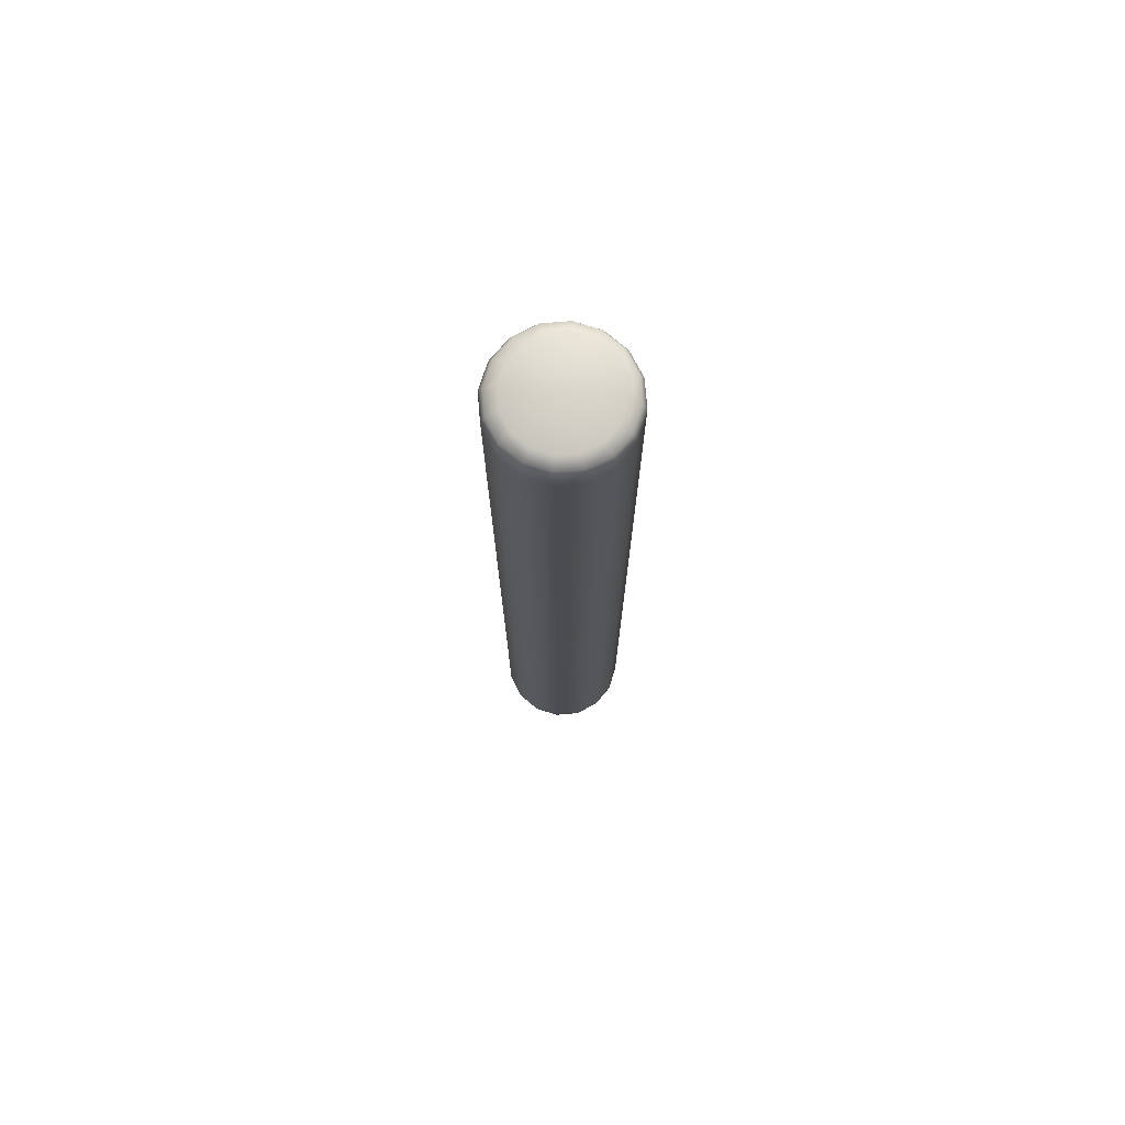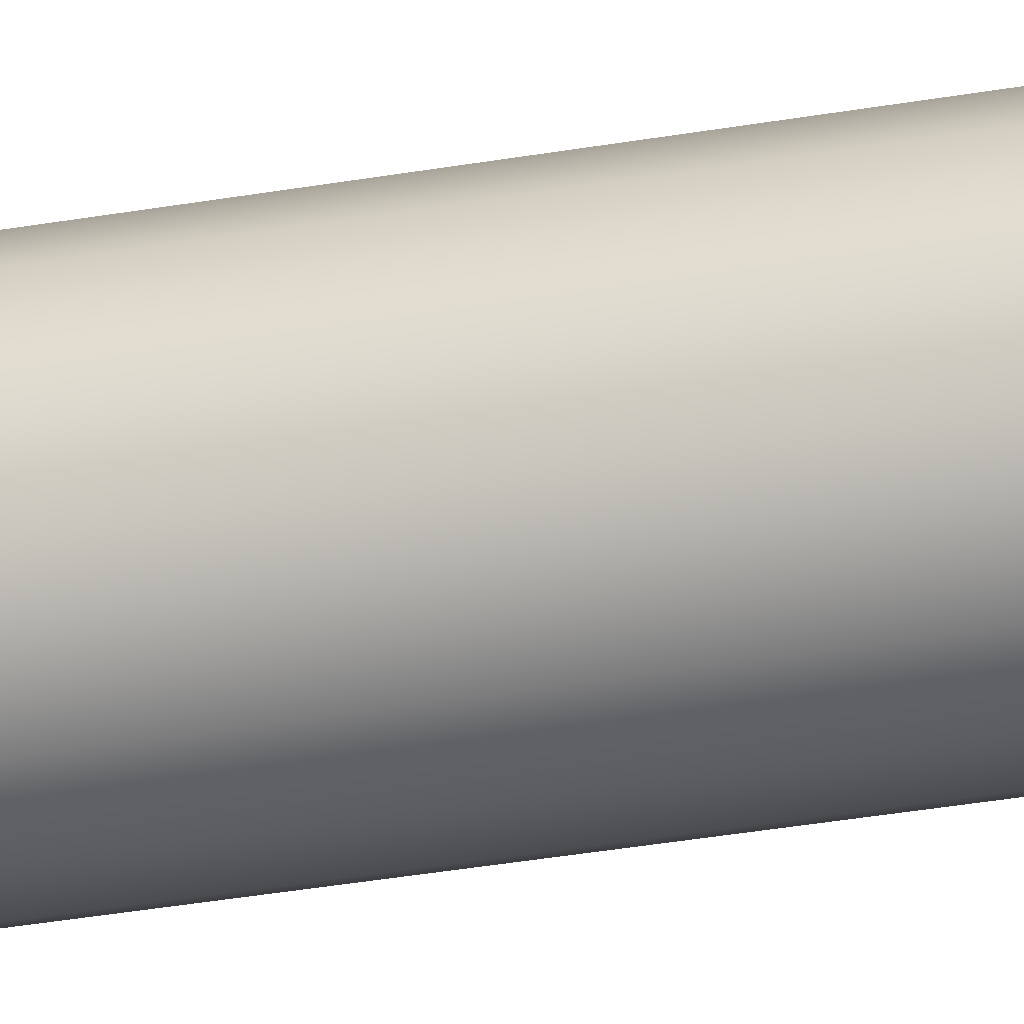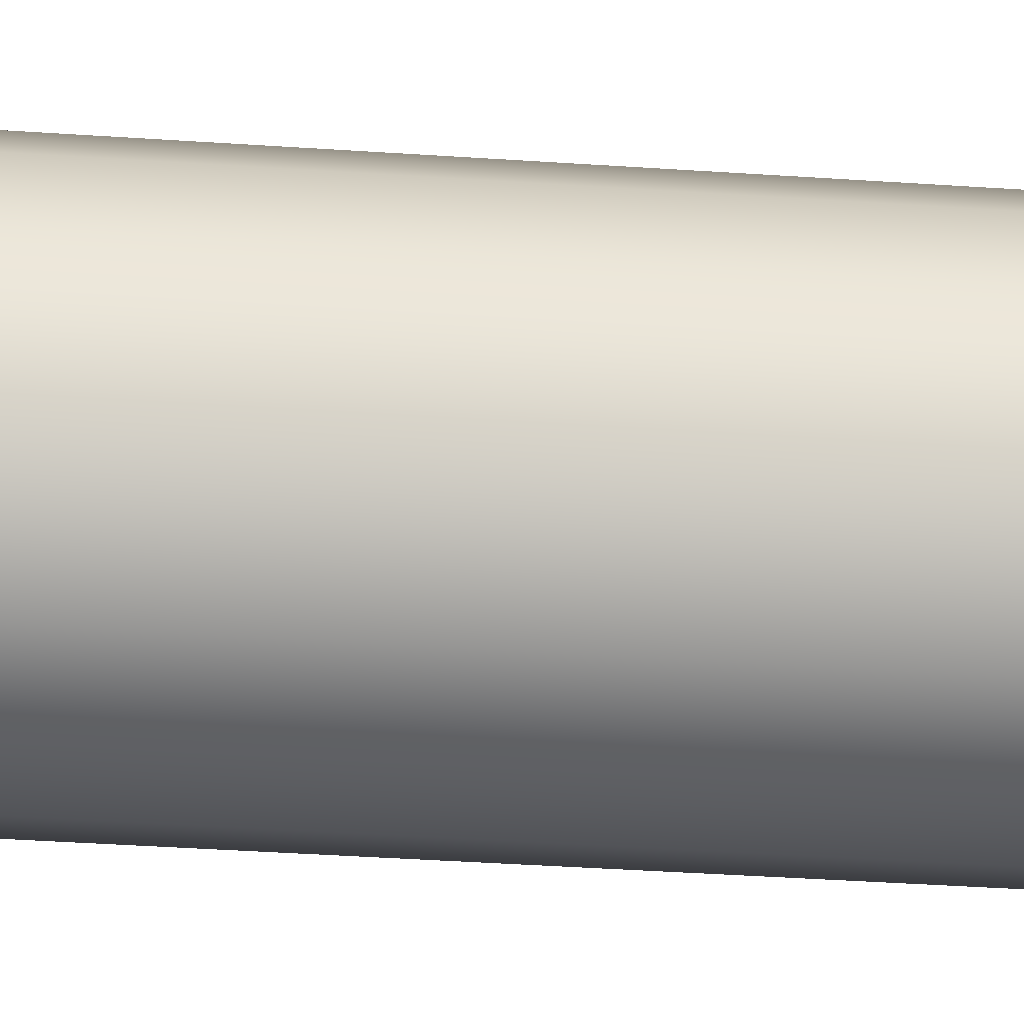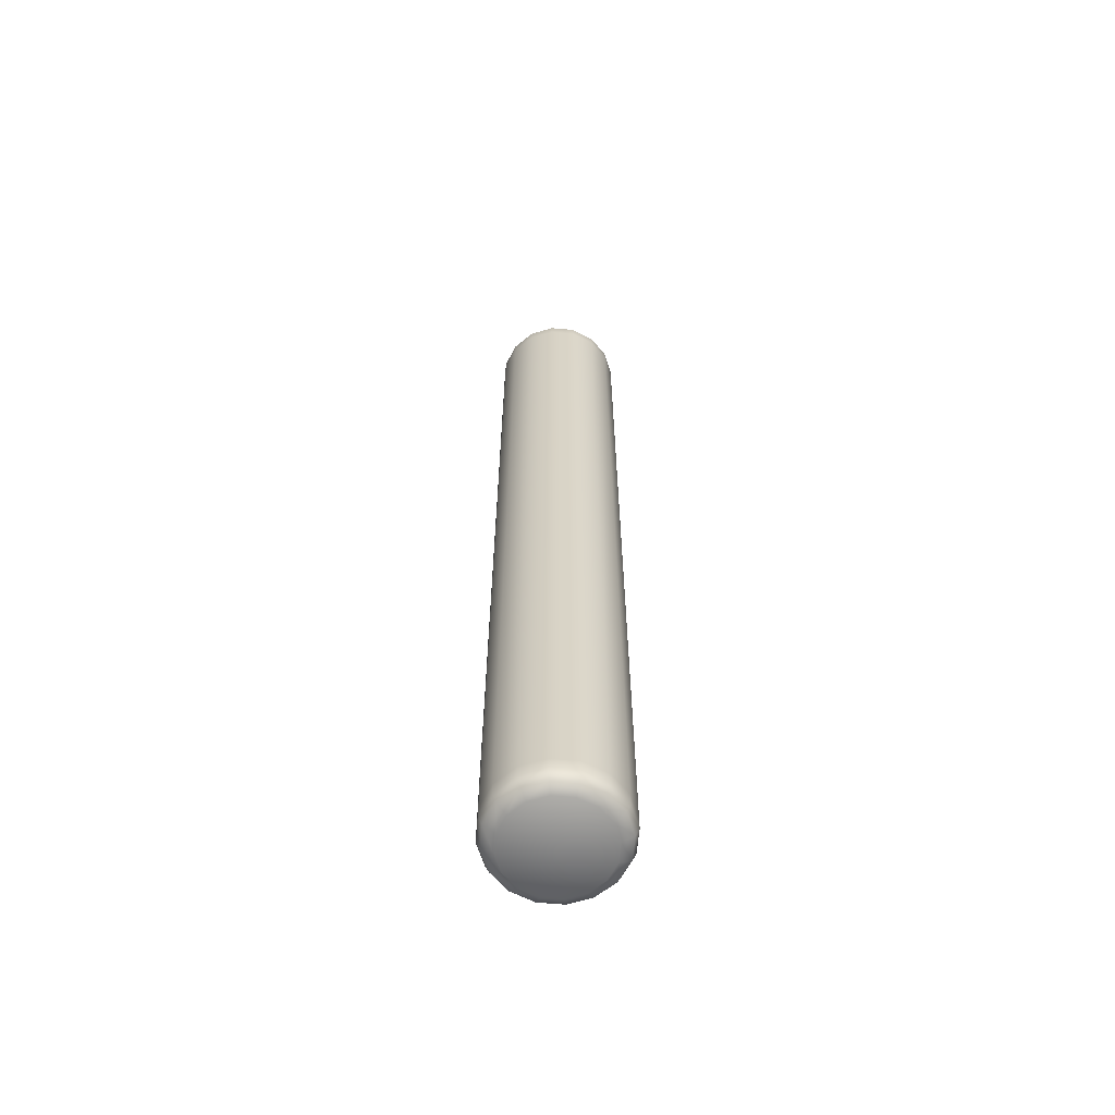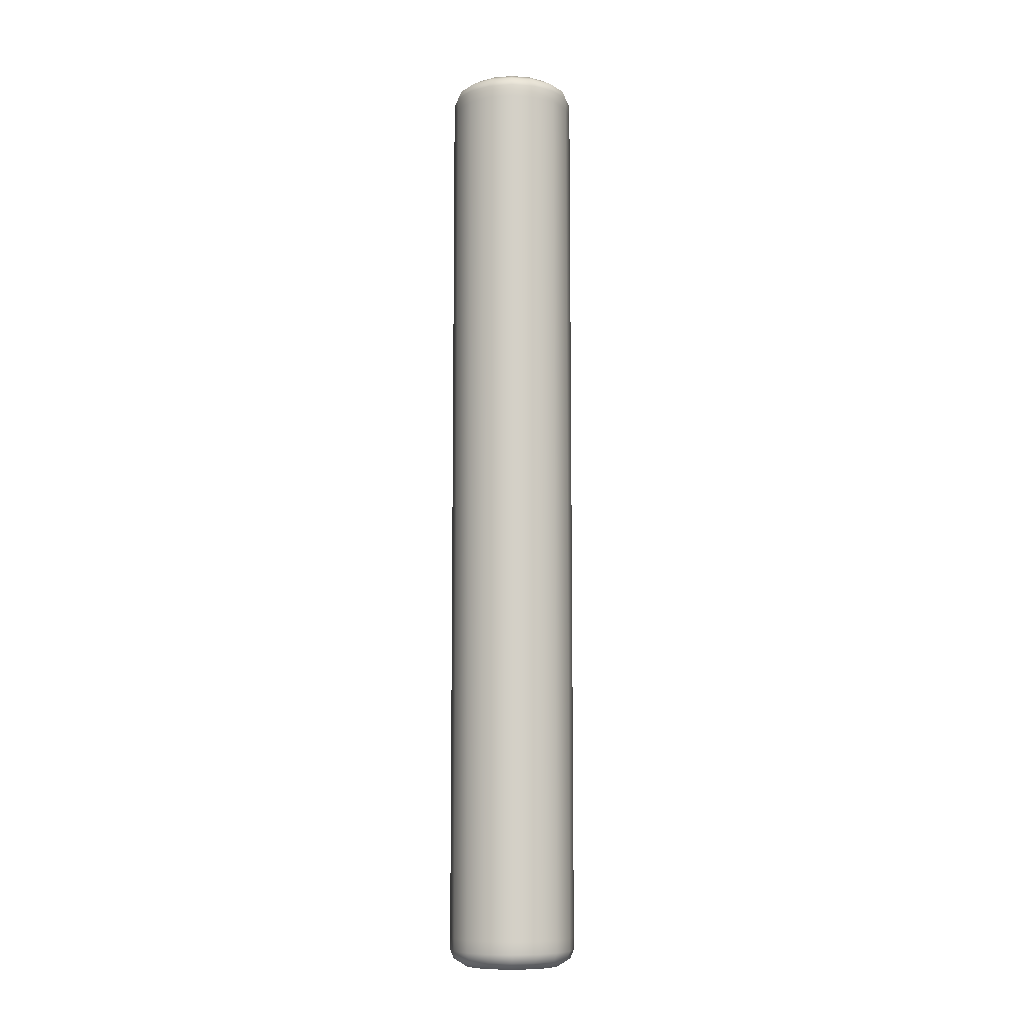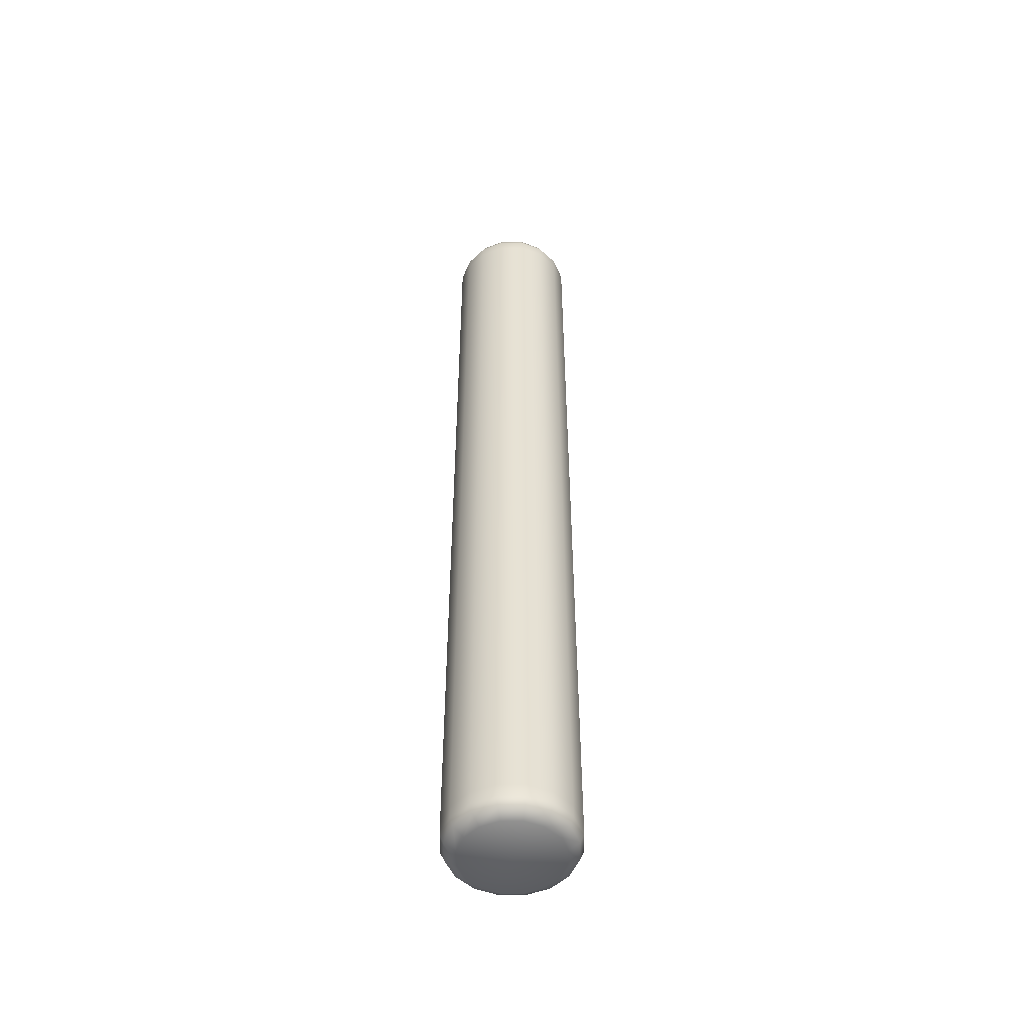
<metadata>
{"format":"obj","ext":"obj","renderer":"f3d","projection":"perspective","resolution":1024,"background":"white","views":[{"elev":74.6,"azim":163.9,"up":"+Y"},{"elev":-37.7,"azim":102.4,"up":"+Z"},{"elev":-22.5,"azim":-98.0,"up":"+Z"},{"elev":-61.9,"azim":-128.9,"up":"+Y"},{"elev":-9.1,"azim":-179.8,"up":"+Y"},{"elev":-50.8,"azim":-123.3,"up":"+Y"}]}
</metadata>
<code>
g ENV_S09_Scaffolding_14_MO
v 0.867 6.71 -0.3591
v 0.9385 6.71 0
v 0.8835 6.841 -1.049e-08
v 0.8163 6.841 -0.3381
v 0.7228 6.942 -2.073e-08
v 0.6636 6.71 -0.6636
v 0.6678 6.942 -0.2766
v 0.6247 6.841 -0.6247
v 0.3591 6.71 -0.867
v 0.5111 6.942 -0.5111
v 0.3381 6.841 -0.8163
v 3.338e-07 6.71 -0.9385
v 0.2766 6.942 -0.6678
v 3.338e-07 6.841 -0.8835
v -0.3591 6.71 -0.867
v 3.338e-07 6.942 -0.7228
v -0.3381 6.841 -0.8163
v -0.6636 6.71 -0.6636
v -0.2766 6.942 -0.6678
v -0.6247 6.841 -0.6247
v -0.867 6.71 -0.3591
v -0.5111 6.942 -0.5111
v -0.8163 6.841 -0.3381
v -0.9385 6.71 -3.356e-07
v -0.6678 6.942 -0.2766
v -0.8835 6.841 -3.221e-07
v -0.867 6.71 0.3591
v -0.7228 6.942 -2.703e-07
v -0.8163 6.841 0.3381
v -0.6636 6.71 0.6636
v -0.6678 6.942 0.2766
v -0.6247 6.841 0.6247
v -0.3591 6.71 0.867
v -0.5111 6.942 0.5111
v -0.3381 6.841 0.8163
v -0 6.71 0.9385
v -0.2766 6.942 0.6678
v -0 6.841 0.8835
v 0.3591 6.71 0.867
v -0 6.942 0.7228
v 0.3381 6.841 0.8163
v 0.6636 6.71 0.6636
v 0.2766 6.942 0.6678
v 0.6247 6.841 0.6247
v 0.867 6.71 0.3591
v 0.5111 6.942 0.5111
v 0.8163 6.841 0.3381
v 0.9385 6.71 0
v 0.6678 6.942 0.2766
v 0.8835 6.841 -1.049e-08
v 0.7228 6.942 -2.073e-08
v 0.9385 6.526 0
v 0.9385 6.71 0
v 0.867 6.71 -0.3591
v 0.867 6.526 -0.3591
v 0.6636 6.71 -0.6636
v 0.6636 6.526 -0.6636
v 0.3591 6.71 -0.867
v 0.3591 6.526 -0.867
v 3.338e-07 6.71 -0.9385
v 3.338e-07 6.526 -0.9385
v -0.3591 6.71 -0.867
v -0.3591 6.526 -0.867
v -0.6636 6.71 -0.6636
v -0.6636 6.526 -0.6636
v -0.867 6.71 -0.3591
v -0.867 6.526 -0.3591
v -0.9385 6.71 -3.356e-07
v -0.9385 6.526 -3.356e-07
v -0.867 6.71 0.3591
v -0.867 6.526 0.3591
v -0.6636 6.71 0.6636
v -0.6636 6.526 0.6636
v -0.3591 6.71 0.867
v -0.3591 6.526 0.867
v -0 6.71 0.9385
v -0 6.526 0.9385
v 0.3591 6.71 0.867
v 0.3591 6.526 0.867
v 0.6636 6.71 0.6636
v 0.6636 6.526 0.6636
v 0.867 6.71 0.3591
v 0.867 6.526 0.3591
v 0.9385 6.71 0
v 0.9385 6.526 0
v 0.9385 6.526 0
v 0.9385 -6.526 -3.048e-17
v 0.867 -6.526 0.3591
v 0.867 6.526 0.3591
v 0.6636 -6.526 0.6636
v 0.6636 6.526 0.6636
v 0.3591 -6.526 0.867
v 0.3591 6.526 0.867
v -0 -6.526 0.9385
v -0 6.526 0.9385
v -0.3591 -6.526 0.867
v -0.3591 6.526 0.867
v -0.6636 -6.526 0.6636
v -0.6636 6.526 0.6636
v -0.867 -6.526 0.3591
v -0.867 6.526 0.3591
v -0.9385 -6.526 -3.356e-07
v -0.9385 6.526 -3.356e-07
v -0.867 -6.526 -0.3591
v -0.867 6.526 -0.3591
v -0.6636 -6.526 -0.6636
v -0.6636 6.526 -0.6636
v -0.3591 -6.526 -0.867
v -0.3591 6.526 -0.867
v 3.338e-07 -6.526 -0.9385
v 3.338e-07 6.526 -0.9385
v 0.3591 -6.526 -0.867
v 0.3591 6.526 -0.867
v 0.6636 -6.526 -0.6636
v 0.6636 6.526 -0.6636
v 0.867 -6.526 -0.3591
v 0.867 6.526 -0.3591
v 0.9385 -6.526 -3.048e-17
v 0.9385 6.526 0
v 0.867 -6.71 -0.3591
v 0.8835 -6.841 -1.049e-08
v 0.9385 -6.71 -2.553e-17
v 0.8163 -6.841 -0.3381
v 0.7228 -6.942 -2.073e-08
v 0.6636 -6.71 -0.6636
v 0.6678 -6.942 -0.2766
v 0.6247 -6.841 -0.6247
v 0.3591 -6.71 -0.867
v 0.5111 -6.942 -0.5111
v 0.3381 -6.841 -0.8163
v 3.338e-07 -6.71 -0.9385
v 0.2766 -6.942 -0.6678
v 3.338e-07 -6.841 -0.8835
v -0.3591 -6.71 -0.867
v 3.338e-07 -6.942 -0.7228
v -0.3381 -6.841 -0.8163
v -0.6636 -6.71 -0.6636
v -0.2766 -6.942 -0.6678
v -0.6247 -6.841 -0.6247
v -0.867 -6.71 -0.3591
v -0.5111 -6.942 -0.5111
v -0.8163 -6.841 -0.3381
v -0.9385 -6.71 -3.356e-07
v -0.6678 -6.942 -0.2766
v -0.8835 -6.841 -3.221e-07
v -0.867 -6.71 0.3591
v -0.7228 -6.942 -2.703e-07
v -0.8163 -6.841 0.3381
v -0.6636 -6.71 0.6636
v -0.6678 -6.942 0.2766
v -0.6247 -6.841 0.6247
v -0.3591 -6.71 0.867
v -0.5111 -6.942 0.5111
v -0.3381 -6.841 0.8163
v -0 -6.71 0.9385
v -0.2766 -6.942 0.6678
v -0 -6.841 0.8835
v 0.3591 -6.71 0.867
v -0 -6.942 0.7228
v 0.3381 -6.841 0.8163
v 0.6636 -6.71 0.6636
v 0.2766 -6.942 0.6678
v 0.6247 -6.841 0.6247
v 0.867 -6.71 0.3591
v 0.5111 -6.942 0.5111
v 0.8163 -6.841 0.3381
v 0.9385 -6.71 -2.553e-17
v 0.6678 -6.942 0.2766
v 0.8835 -6.841 -1.049e-08
v 0.7228 -6.942 -2.073e-08
v 0.9385 -6.526 -3.048e-17
v 0.867 -6.71 -0.3591
v 0.9385 -6.71 -2.553e-17
v 0.867 -6.526 -0.3591
v 0.6636 -6.71 -0.6636
v 0.6636 -6.526 -0.6636
v 0.3591 -6.71 -0.867
v 0.3591 -6.526 -0.867
v 3.338e-07 -6.71 -0.9385
v 3.338e-07 -6.526 -0.9385
v -0.3591 -6.71 -0.867
v -0.3591 -6.526 -0.867
v -0.6636 -6.71 -0.6636
v -0.6636 -6.526 -0.6636
v -0.867 -6.71 -0.3591
v -0.867 -6.526 -0.3591
v -0.9385 -6.71 -3.356e-07
v -0.9385 -6.526 -3.356e-07
v -0.867 -6.71 0.3591
v -0.867 -6.526 0.3591
v -0.6636 -6.71 0.6636
v -0.6636 -6.526 0.6636
v -0.3591 -6.71 0.867
v -0.3591 -6.526 0.867
v -0 -6.71 0.9385
v -0 -6.526 0.9385
v 0.3591 -6.71 0.867
v 0.3591 -6.526 0.867
v 0.6636 -6.71 0.6636
v 0.6636 -6.526 0.6636
v 0.867 -6.71 0.3591
v 0.867 -6.526 0.3591
v 0.9385 -6.71 -2.553e-17
v 0.9385 -6.526 -3.048e-17
v 0.6678 -6.942 0.2766
v 0.7228 -6.942 -2.073e-08
v -0 -6.985 1.051e-09
v 0.5111 -6.942 0.5111
v 0.6678 -6.942 -0.2766
v 0.2766 -6.942 0.6678
v 0.5111 -6.942 -0.5111
v -0 -6.942 0.7228
v 0.2766 -6.942 -0.6678
v -0.2766 -6.942 0.6678
v 3.338e-07 -6.942 -0.7228
v -0.5111 -6.942 0.5111
v -0.2766 -6.942 -0.6678
v -0.6678 -6.942 0.2766
v -0.5111 -6.942 -0.5111
v -0.7228 -6.942 -2.703e-07
v -0.6678 -6.942 -0.2766
v 0.6678 6.942 0.2766
v -0 6.985 1.051e-09
v 0.7228 6.942 -2.073e-08
v 0.5111 6.942 0.5111
v 0.6678 6.942 -0.2766
v 0.2766 6.942 0.6678
v 0.5111 6.942 -0.5111
v -0 6.942 0.7228
v 0.2766 6.942 -0.6678
v -0.2766 6.942 0.6678
v 3.338e-07 6.942 -0.7228
v -0.5111 6.942 0.5111
v -0.2766 6.942 -0.6678
v -0.6678 6.942 0.2766
v -0.5111 6.942 -0.5111
v -0.7228 6.942 -2.703e-07
v -0.6678 6.942 -0.2766
g ENV_S09_Scaffolding_14_MO_0
f 3 2 1
f 4 3 1
f 5 3 4
f 1 6 4
f 7 5 4
f 6 8 4
f 4 8 7
f 6 9 8
f 8 10 7
f 9 11 8
f 8 11 10
f 9 12 11
f 11 13 10
f 12 14 11
f 11 14 13
f 12 15 14
f 14 16 13
f 15 17 14
f 14 17 16
f 15 18 17
f 17 19 16
f 18 20 17
f 17 20 19
f 18 21 20
f 20 22 19
f 21 23 20
f 20 23 22
f 21 24 23
f 23 25 22
f 24 26 23
f 23 26 25
f 24 27 26
f 26 28 25
f 27 29 26
f 26 29 28
f 27 30 29
f 29 31 28
f 30 32 29
f 29 32 31
f 30 33 32
f 32 34 31
f 33 35 32
f 32 35 34
f 33 36 35
f 35 37 34
f 36 38 35
f 35 38 37
f 36 39 38
f 38 40 37
f 39 41 38
f 38 41 40
f 39 42 41
f 41 43 40
f 42 44 41
f 41 44 43
f 42 45 44
f 44 46 43
f 45 47 44
f 44 47 46
f 45 48 47
f 47 49 46
f 48 50 47
f 47 50 49
f 50 51 49
f 54 53 52
f 55 54 52
f 56 54 55
f 57 56 55
f 58 56 57
f 59 58 57
f 60 58 59
f 61 60 59
f 62 60 61
f 63 62 61
f 64 62 63
f 65 64 63
f 66 64 65
f 67 66 65
f 68 66 67
f 69 68 67
f 70 68 69
f 71 70 69
f 72 70 71
f 73 72 71
f 74 72 73
f 75 74 73
f 76 74 75
f 77 76 75
f 78 76 77
f 79 78 77
f 80 78 79
f 81 80 79
f 82 80 81
f 83 82 81
f 84 82 83
f 85 84 83
f 88 87 86
f 89 88 86
f 90 88 89
f 91 90 89
f 92 90 91
f 93 92 91
f 94 92 93
f 95 94 93
f 96 94 95
f 97 96 95
f 98 96 97
f 99 98 97
f 100 98 99
f 101 100 99
f 102 100 101
f 103 102 101
f 104 102 103
f 105 104 103
f 106 104 105
f 107 106 105
f 108 106 107
f 109 108 107
f 110 108 109
f 111 110 109
f 112 110 111
f 113 112 111
f 114 112 113
f 115 114 113
f 116 114 115
f 117 116 115
f 118 116 117
f 119 118 117
f 122 121 120
f 121 123 120
f 121 124 123
f 125 120 123
f 124 126 123
f 127 125 123
f 127 123 126
f 128 125 127
f 129 127 126
f 130 128 127
f 130 127 129
f 131 128 130
f 132 130 129
f 133 131 130
f 133 130 132
f 134 131 133
f 135 133 132
f 136 134 133
f 136 133 135
f 137 134 136
f 138 136 135
f 139 137 136
f 139 136 138
f 140 137 139
f 141 139 138
f 142 140 139
f 142 139 141
f 143 140 142
f 144 142 141
f 145 143 142
f 145 142 144
f 146 143 145
f 147 145 144
f 148 146 145
f 148 145 147
f 149 146 148
f 150 148 147
f 151 149 148
f 151 148 150
f 152 149 151
f 153 151 150
f 154 152 151
f 154 151 153
f 155 152 154
f 156 154 153
f 157 155 154
f 157 154 156
f 158 155 157
f 159 157 156
f 160 158 157
f 160 157 159
f 161 158 160
f 162 160 159
f 163 161 160
f 163 160 162
f 164 161 163
f 165 163 162
f 166 164 163
f 166 163 165
f 167 164 166
f 168 166 165
f 169 167 166
f 169 166 168
f 170 169 168
f 173 172 171
f 172 174 171
f 172 175 174
f 175 176 174
f 175 177 176
f 177 178 176
f 177 179 178
f 179 180 178
f 179 181 180
f 181 182 180
f 181 183 182
f 183 184 182
f 183 185 184
f 185 186 184
f 185 187 186
f 187 188 186
f 187 189 188
f 189 190 188
f 189 191 190
f 191 192 190
f 191 193 192
f 193 194 192
f 193 195 194
f 195 196 194
f 195 197 196
f 197 198 196
f 197 199 198
f 199 200 198
f 199 201 200
f 201 202 200
f 201 203 202
f 203 204 202
f 207 206 205
f 207 205 208
f 207 209 206
f 207 208 210
f 207 211 209
f 207 210 212
f 207 213 211
f 207 212 214
f 207 215 213
f 207 214 216
f 207 217 215
f 207 216 218
f 207 219 217
f 207 218 220
f 207 221 219
f 207 220 221
f 224 223 222
f 222 223 225
f 226 223 224
f 225 223 227
f 228 223 226
f 227 223 229
f 230 223 228
f 229 223 231
f 232 223 230
f 231 223 233
f 234 223 232
f 233 223 235
f 236 223 234
f 235 223 237
f 238 223 236
f 237 223 238

</code>
